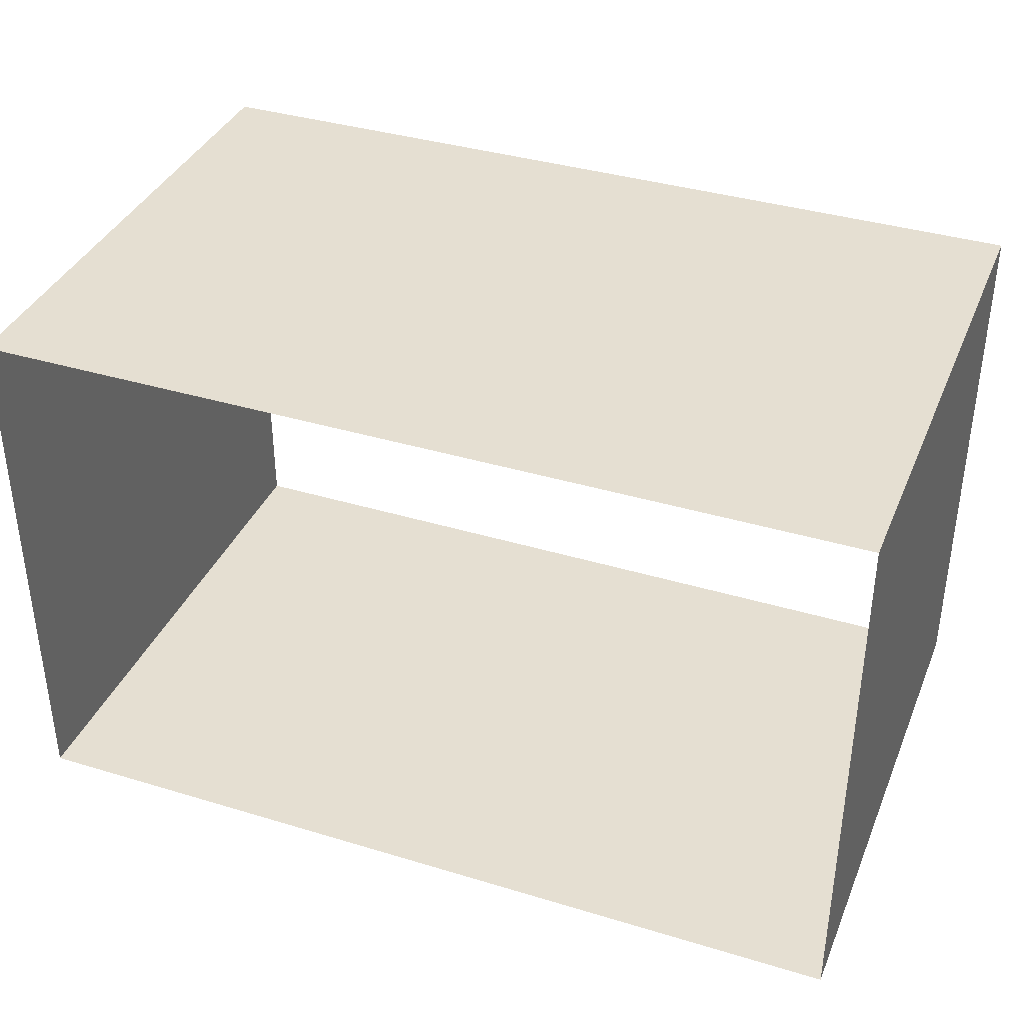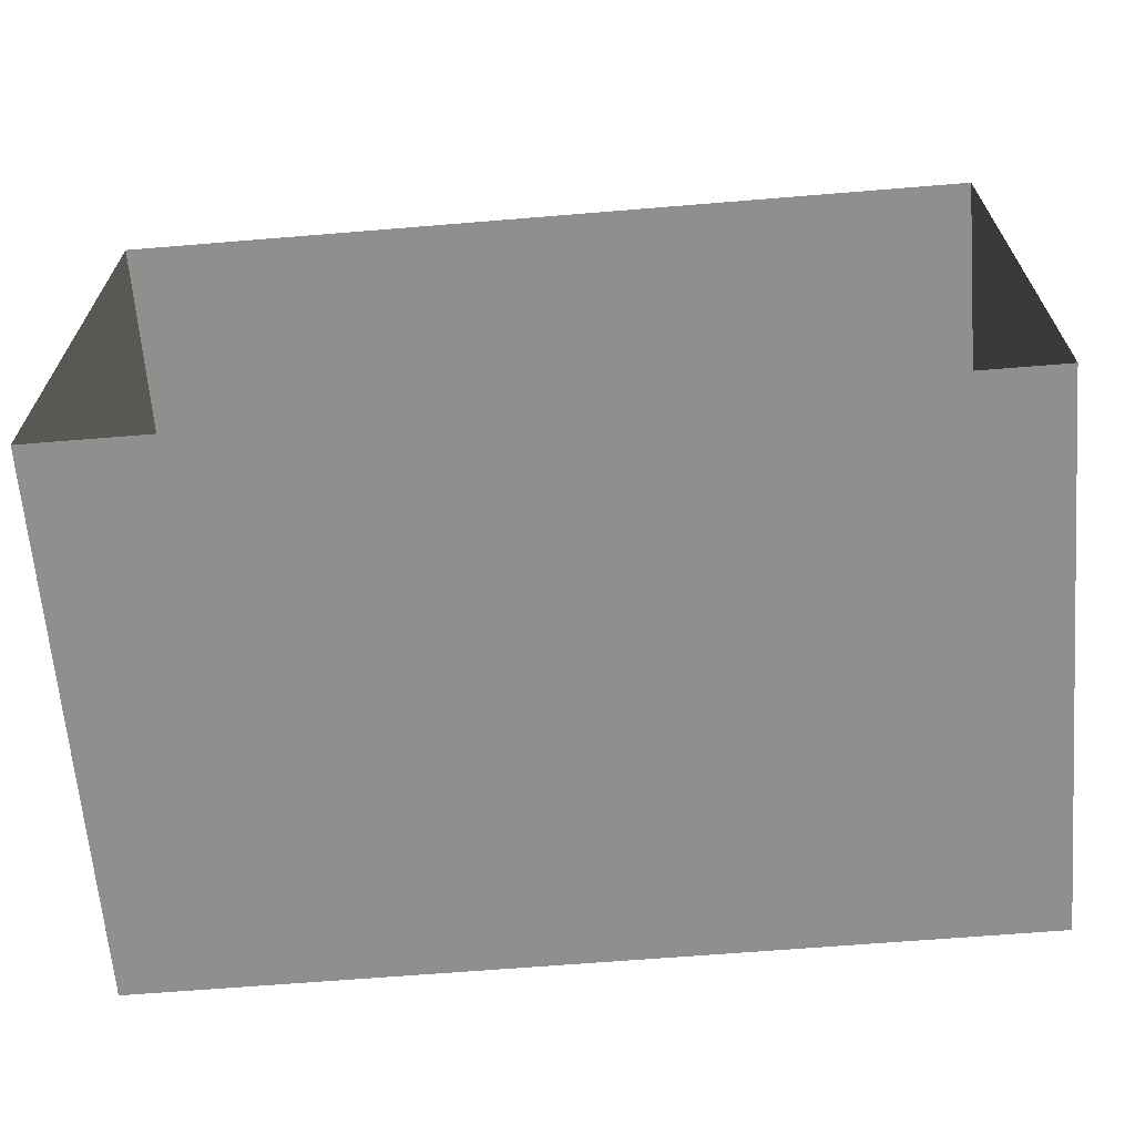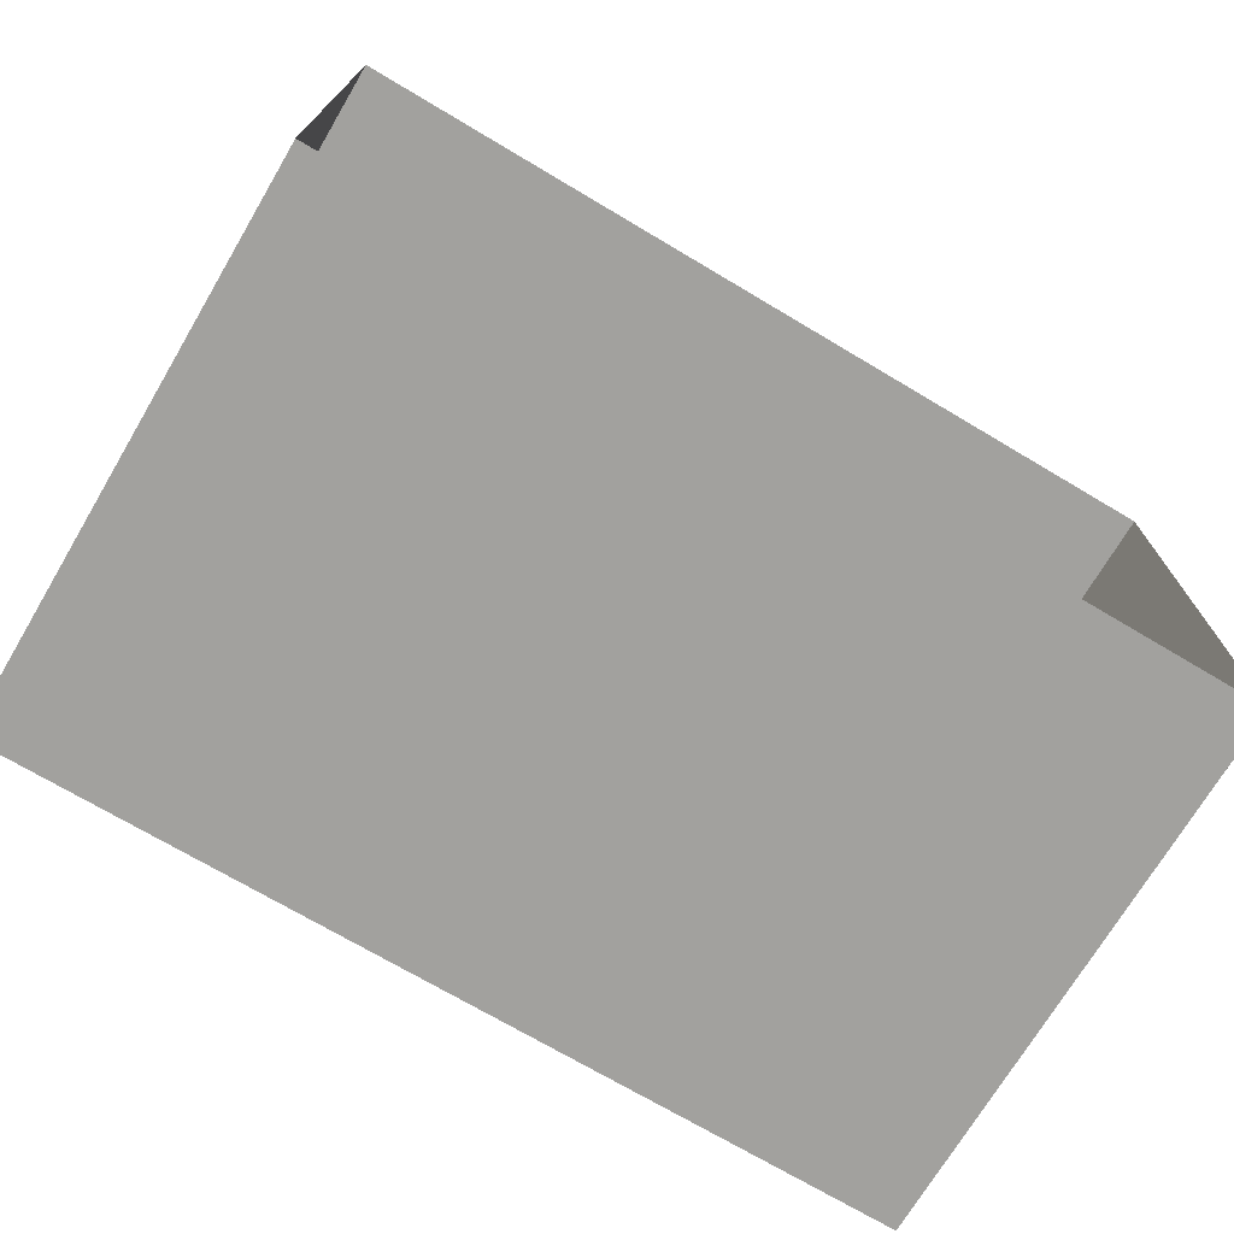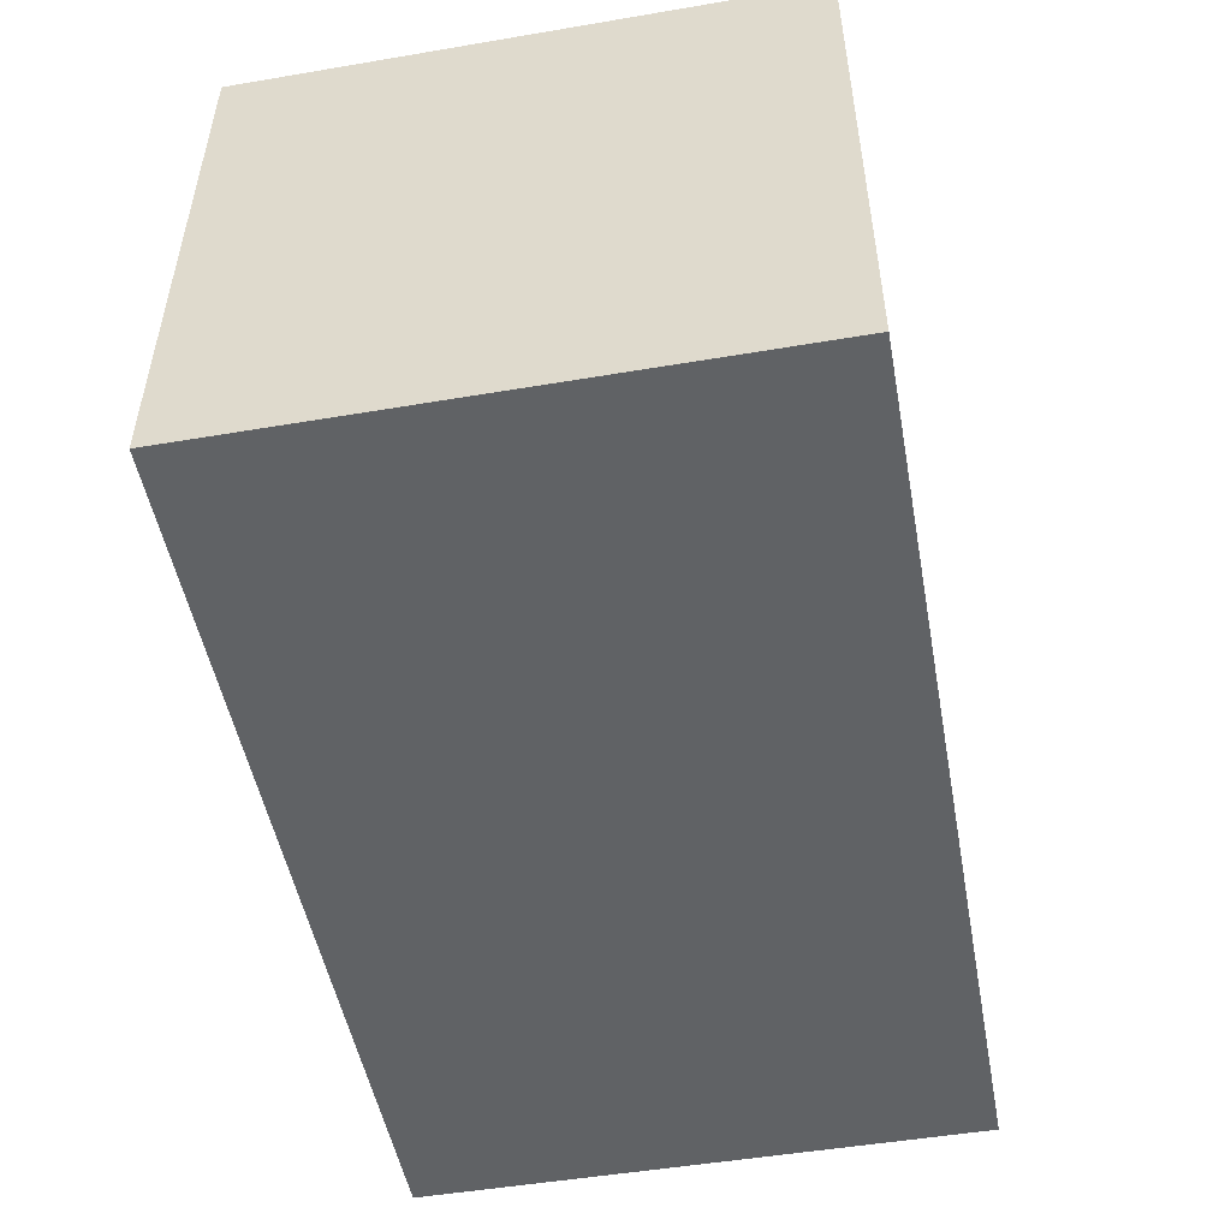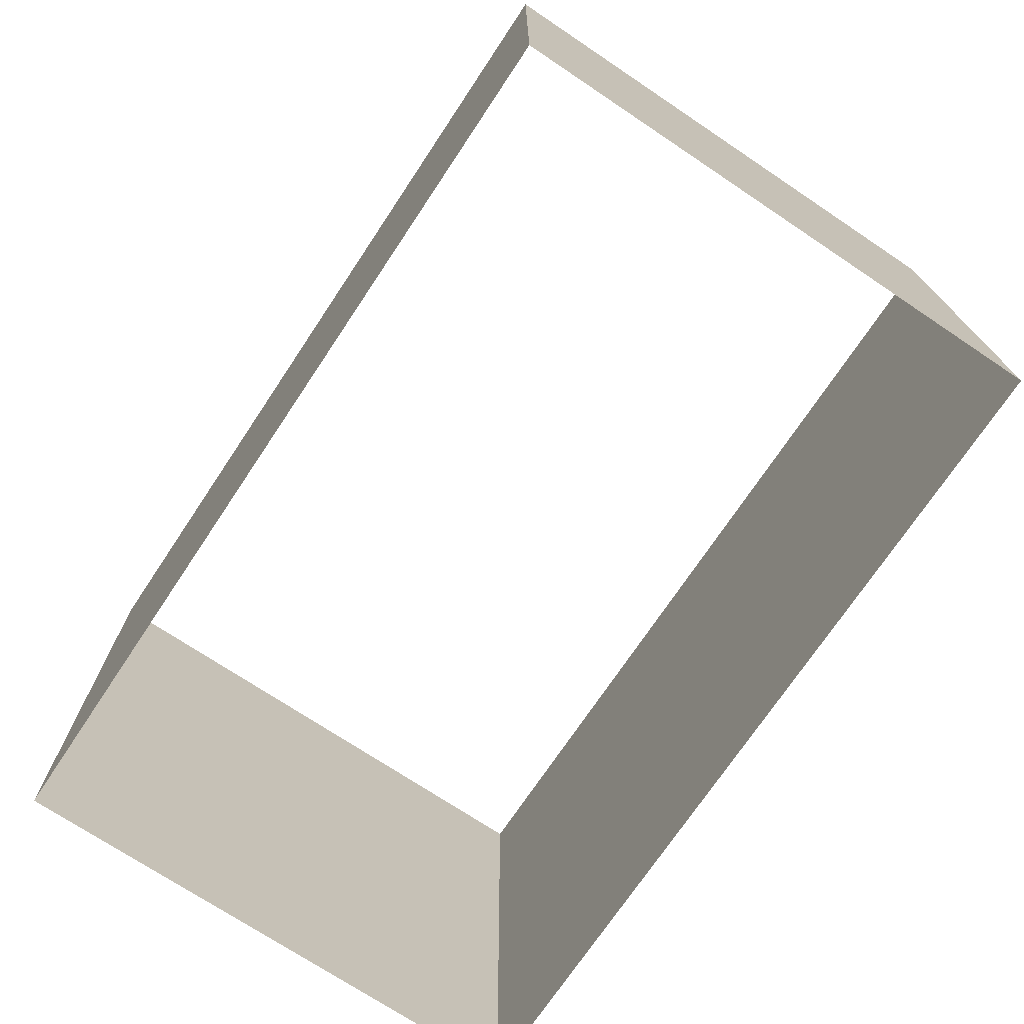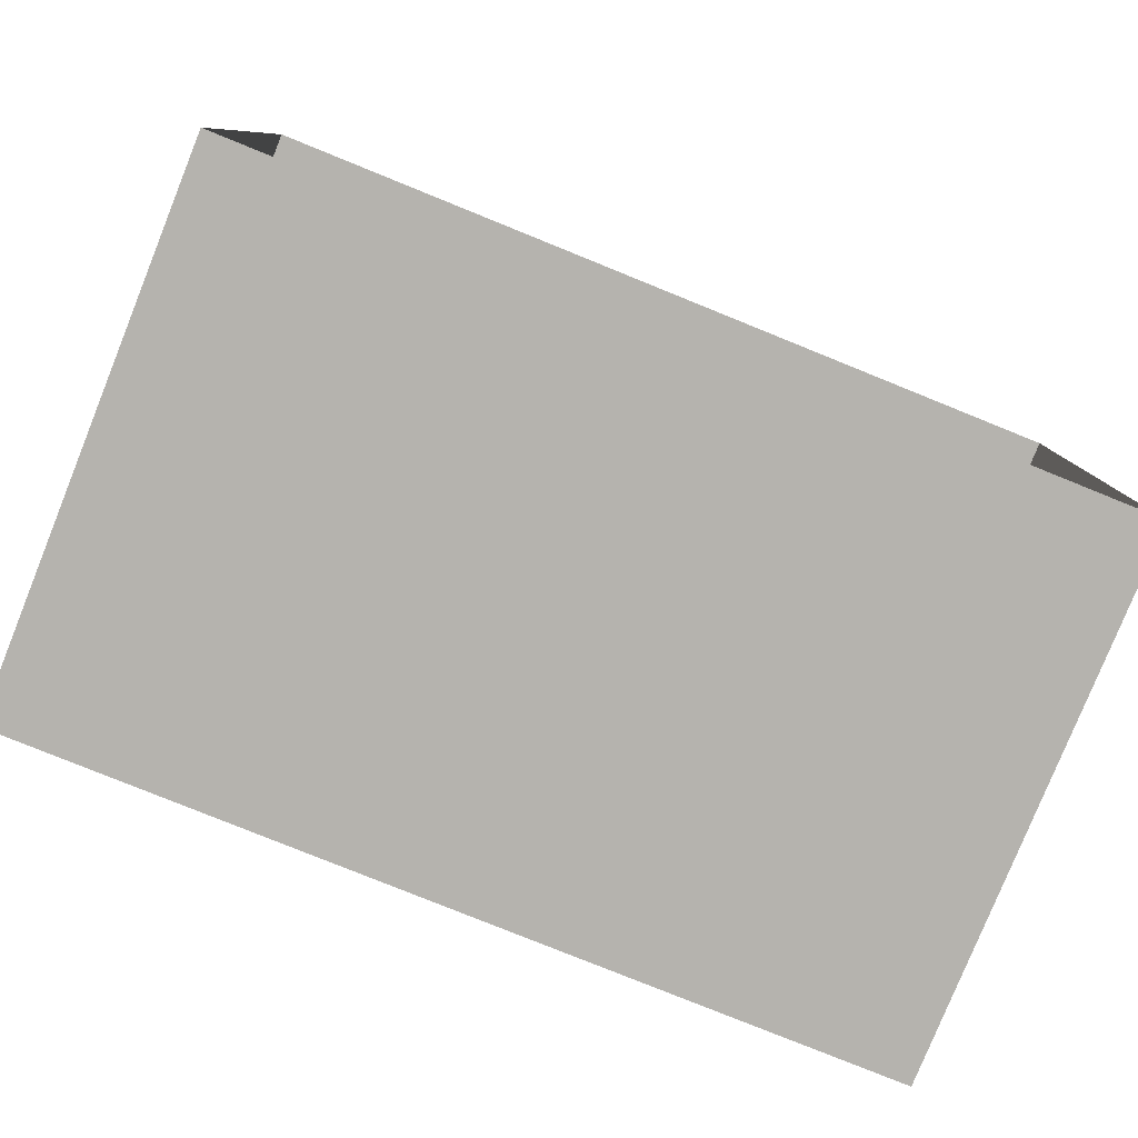
<metadata>
{"format":"obj","ext":"obj","renderer":"f3d","projection":"perspective","resolution":1024,"background":"white","views":[{"elev":37.5,"azim":-158.8,"up":"+Y"},{"elev":-65.3,"azim":-175.3,"up":"+Y"},{"elev":-72.1,"azim":-30.7,"up":"+Y"},{"elev":-50.5,"azim":100.5,"up":"+Y"},{"elev":-72.7,"azim":-123.7,"up":"+Z"},{"elev":-80.0,"azim":158.0,"up":"+Y"}]}
</metadata>
<code>
o #ID91
v -0.2487 -0.09817 -0.01698
v -0.3437 -0.09817 0.04237
v -0.3437 -0.09817 -0.01698
v -0.2487 -0.09817 0.04237
v -0.2487 -0.09817 0.04237
v -0.2487 -0.09817 -0.01698
v -0.3437 -0.09817 0.04237
v -0.3437 -0.09817 -0.01698
v -0.3437 -0.1575 -0.01698
v -0.3437 -0.09817 0.04237
v -0.3437 -0.1575 0.04237
v -0.3437 -0.09817 -0.01698
v -0.3437 -0.09817 -0.01698
v -0.3437 -0.1575 -0.01698
v -0.3437 -0.09817 0.04237
v -0.3437 -0.1575 0.04237
v -0.2487 -0.09817 -0.01698
v -0.2487 -0.1575 0.04237
v -0.2487 -0.09817 0.04237
v -0.2487 -0.1575 -0.01698
v -0.2487 -0.1575 -0.01698
v -0.2487 -0.09817 -0.01698
v -0.2487 -0.1575 0.04237
v -0.2487 -0.09817 0.04237
v -0.2487 -0.1575 0.04237
v -0.3437 -0.1575 -0.01698
v -0.3437 -0.1575 0.04237
v -0.2487 -0.1575 -0.01698
v -0.2487 -0.1575 -0.01698
v -0.2487 -0.1575 0.04237
v -0.3437 -0.1575 -0.01698
v -0.3437 -0.1575 0.04237
f 1 2 3
f 2 1 4
f 5 6 7
f 8 7 6
f 9 10 11
f 10 9 12
f 13 14 15
f 16 15 14
f 17 18 19
f 18 17 20
f 21 22 23
f 24 23 22
f 25 26 27
f 26 25 28
f 29 30 31
f 32 31 30

</code>
